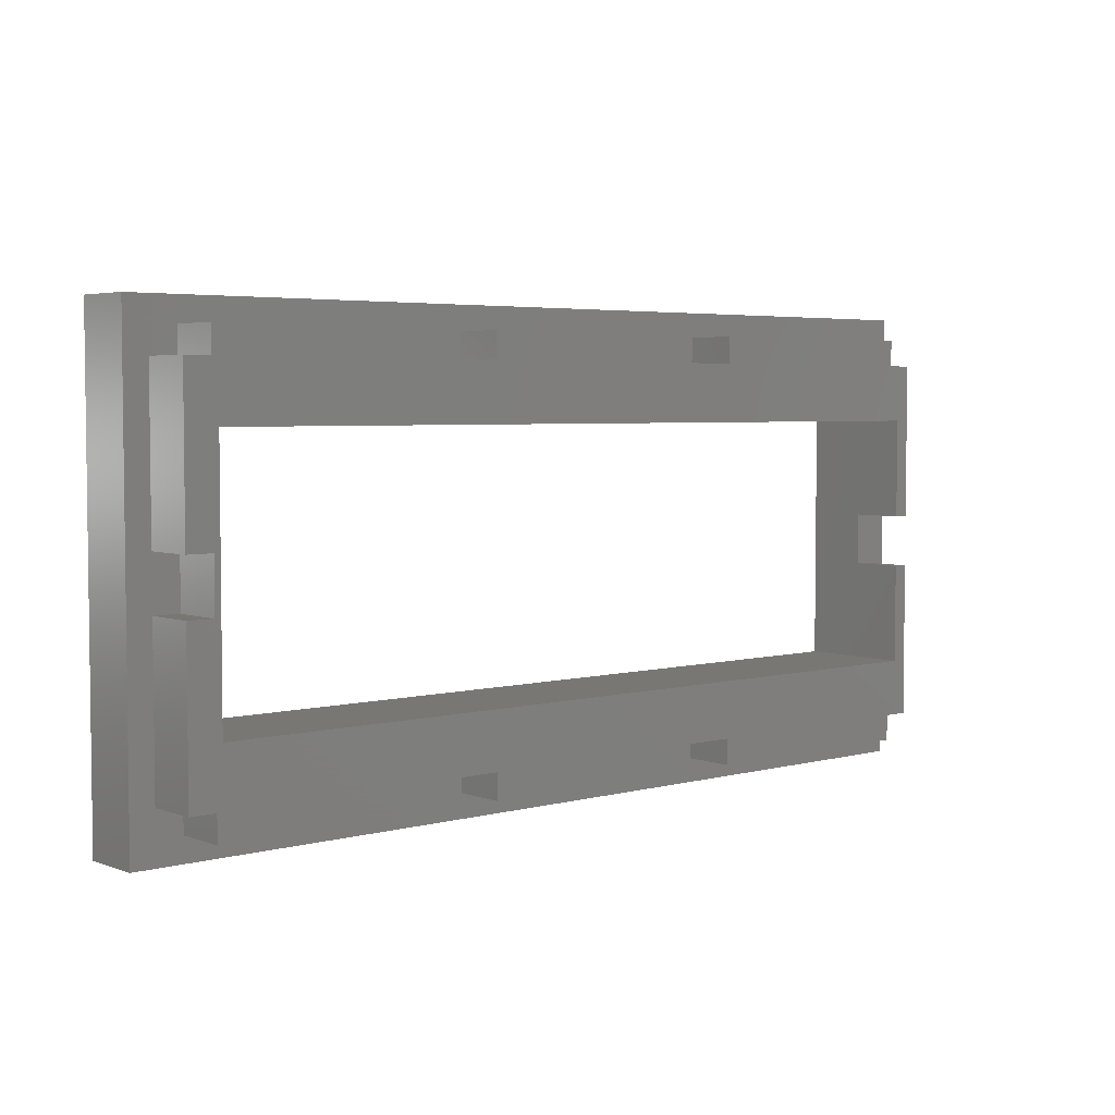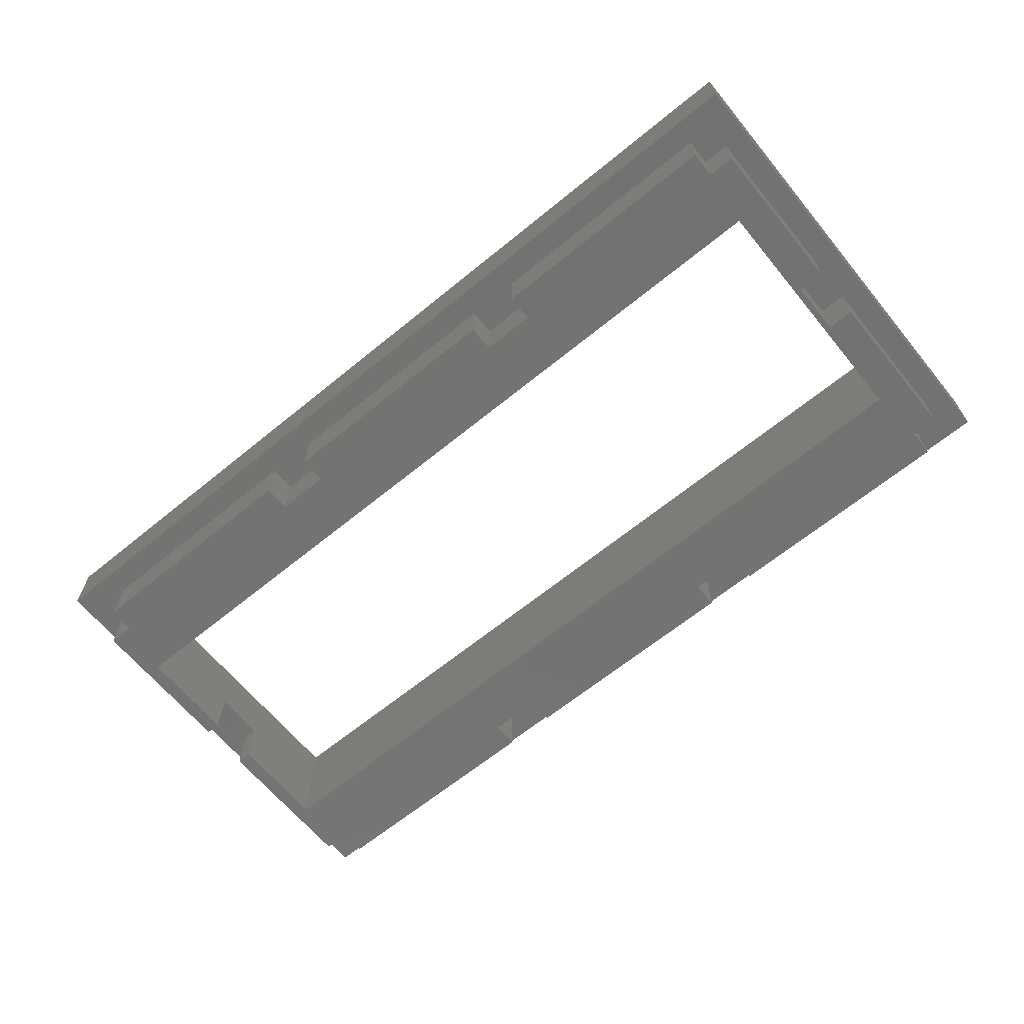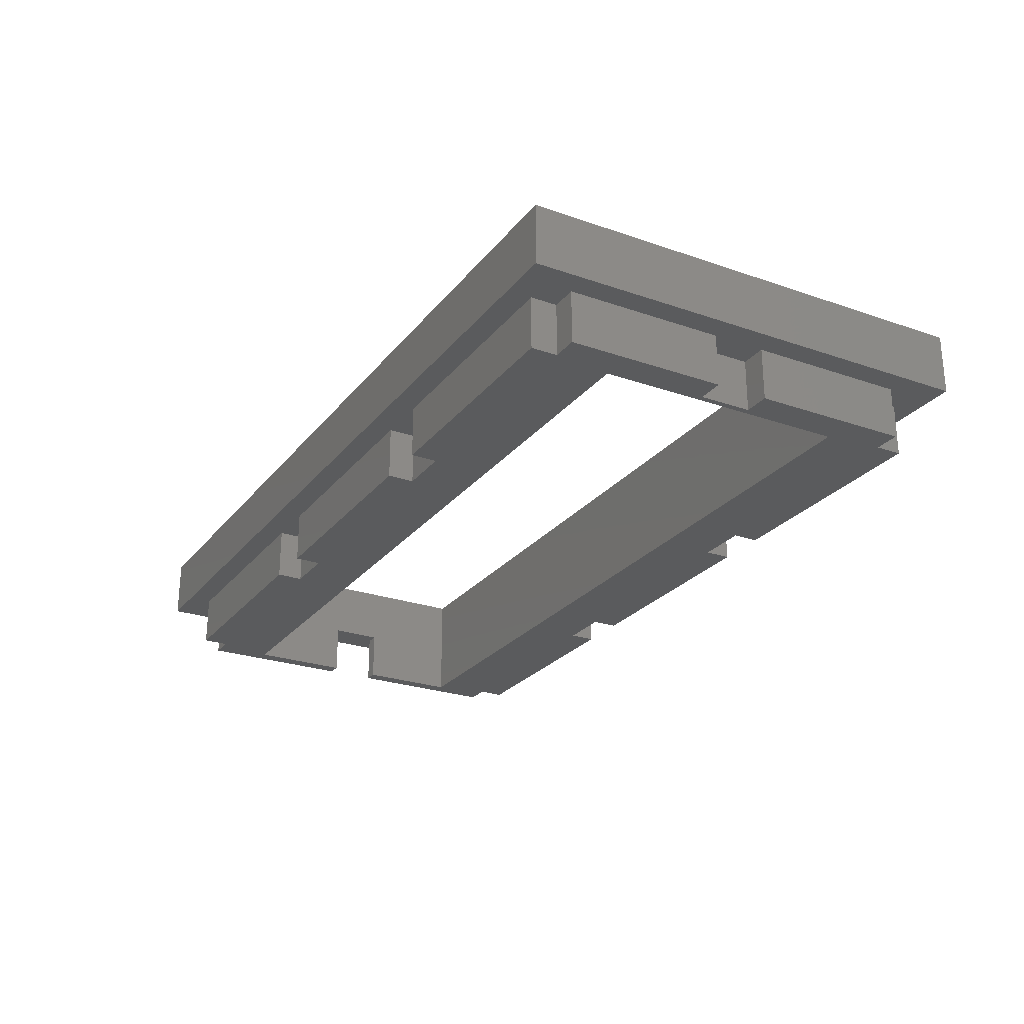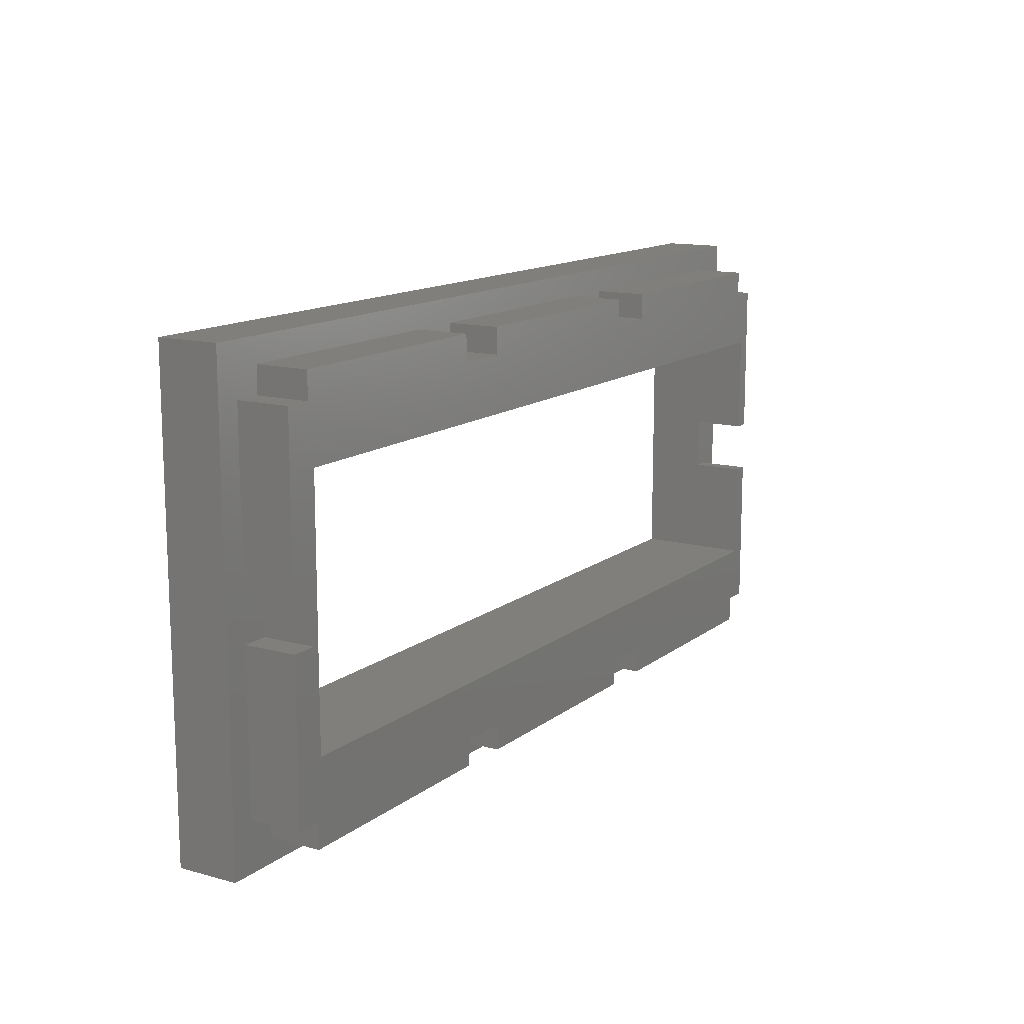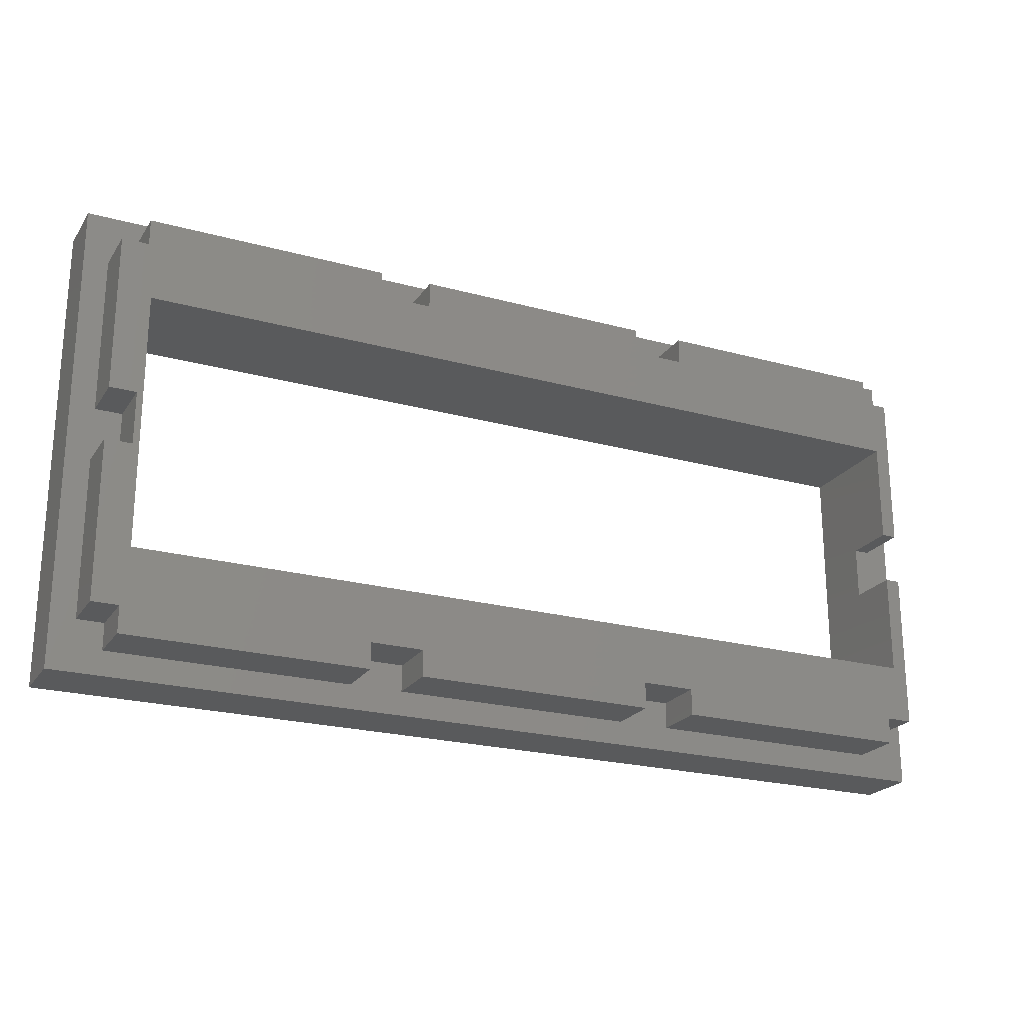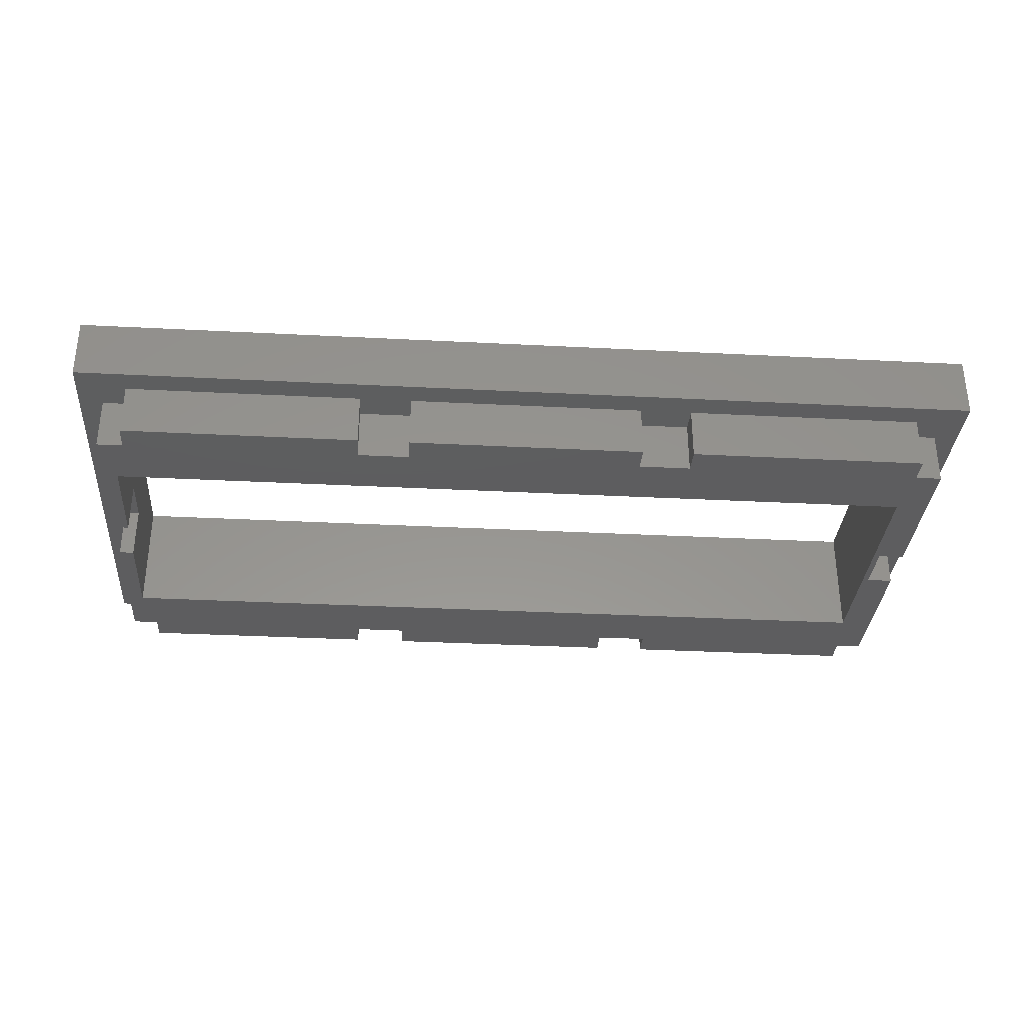
<metadata>
{"format":"stl","ext":"stl","renderer":"f3d","projection":"perspective","resolution":1024,"background":"white","views":[{"elev":4.2,"azim":-40.8,"up":"+Z"},{"elev":-65.0,"azim":-140.6,"up":"+Y"},{"elev":-25.3,"azim":-119.2,"up":"+Y"},{"elev":13.4,"azim":-58.4,"up":"+Z"},{"elev":-22.6,"azim":-25.2,"up":"+Z"},{"elev":-32.9,"azim":175.9,"up":"+Y"}]}
</metadata>
<code>
# stl→obj: 88 verts, 176 faces
v -47 -5.5 -3
v -47 0.5 3
v -47 0.5 -3
v -47 -5.5 3
v -50 -5.5 3
v -50 0.5 3
v -50 0.5 -3
v -50 -5.5 -3
v 48.3 -5.5 3
v 50 0.5 3
v 50 -5.5 3
v 48.3 0.5 3
v 48.3 0.5 -3
v 50 -5.5 -3
v 50 0.5 -3
v 48.3 -5.5 -3
v 47 0.5 21
v 50 -5.5 21
v 50 0.5 21
v 47 -5.5 21
v 47 -5.5 24
v 47 0.5 24
v -47 -5.5 -24
v -47 0.5 -21
v -47 0.5 -24
v -47 -5.5 -21
v -50 -5.5 -21
v -50 0.5 -21
v 47 -5.5 -21
v 50 0.5 -21
v 50 -5.5 -21
v 47 0.5 -21
v 47 0.5 -24
v 47 -5.5 -24
v -47 -5.5 21
v -47 0.5 24
v -47 0.5 21
v -47 -5.5 24
v -50 0.5 21
v -50 -5.5 21
v 19.67 -5.5 21
v 19.67 0.5 24
v 19.67 0.5 21
v 19.67 -5.5 24
v 13.67 0.5 21
v 13.67 -5.5 21
v 13.67 -5.5 24
v 13.67 0.5 24
v -13.67 -5.5 21
v -13.67 0.5 24
v -13.67 0.5 21
v -13.67 -5.5 24
v -19.67 0.5 21
v -19.67 -5.5 21
v -19.67 -5.5 24
v -19.67 0.5 24
v 19.67 -5.5 -24
v 19.67 0.5 -21
v 19.67 0.5 -24
v 19.67 -5.5 -21
v 13.67 -5.5 -21
v 13.67 0.5 -21
v 13.67 0.5 -24
v 13.67 -5.5 -24
v -13.67 -5.5 -24
v -13.67 0.5 -21
v -13.67 0.5 -24
v -13.67 -5.5 -21
v -19.67 -5.5 -21
v -19.67 0.5 -21
v -19.67 0.5 -24
v -19.67 -5.5 -24
v -46.3 -5.5 -14.5
v -46.3 -5.5 14.5
v 48.3 -5.5 14.5
v 48.3 -5.5 -14.5
v 52.75 0.5 26.75
v 52.75 7.5 -26.75
v 52.75 7.5 26.75
v 52.75 0.5 -26.75
v -52.75 7.5 26.75
v -52.75 0.5 26.75
v -52.75 0.5 -26.75
v -52.75 7.5 -26.75
v -46.3 7.5 14.5
v 48.3 7.5 14.5
v 48.3 7.5 -14.5
v -46.3 7.5 -14.5
f 1 2 3
f 2 1 4
f 5 2 4
f 2 5 6
f 7 1 3
f 1 7 8
f 9 10 11
f 10 9 12
f 13 14 15
f 14 13 16
f 17 18 19
f 18 17 20
f 21 17 22
f 17 21 20
f 23 24 25
f 24 23 26
f 27 24 26
f 24 27 28
f 29 30 31
f 30 29 32
f 29 33 32
f 33 29 34
f 35 36 37
f 36 35 38
f 39 35 37
f 35 39 40
f 41 42 43
f 42 41 44
f 45 41 43
f 41 45 46
f 47 45 48
f 45 47 46
f 49 50 51
f 50 49 52
f 53 49 51
f 49 53 54
f 55 53 56
f 53 55 54
f 57 58 59
f 58 57 60
f 61 58 60
f 58 61 62
f 61 63 62
f 63 61 64
f 65 66 67
f 66 65 68
f 69 66 68
f 66 69 70
f 69 71 70
f 71 69 72
f 14 30 15
f 30 14 31
f 18 10 19
f 10 18 11
f 36 55 56
f 55 36 38
f 50 47 48
f 47 50 52
f 42 21 22
f 21 42 44
f 23 71 72
f 71 23 25
f 65 63 64
f 63 65 67
f 57 33 34
f 33 57 59
f 27 7 28
f 7 27 8
f 5 39 6
f 39 5 40
f 8 73 1
f 26 73 27
f 27 73 8
f 74 35 40
f 35 74 54
f 54 74 49
f 49 74 46
f 75 46 74
f 46 75 41
f 41 75 20
f 5 74 40
f 4 74 5
f 1 74 4
f 74 1 73
f 35 55 38
f 55 35 54
f 49 47 52
f 47 49 46
f 41 21 44
f 21 41 20
f 20 75 18
f 11 75 9
f 75 11 18
f 76 14 16
f 69 73 26
f 68 73 69
f 61 73 68
f 73 61 76
f 60 76 61
f 29 76 60
f 76 31 14
f 31 76 29
f 57 29 60
f 29 57 34
f 65 61 68
f 61 65 64
f 23 69 26
f 69 23 72
f 77 78 79
f 78 77 80
f 81 77 79
f 77 81 82
f 83 78 80
f 78 83 84
f 83 81 84
f 81 83 82
f 85 79 86
f 79 87 86
f 87 78 88
f 78 87 79
f 79 85 81
f 88 81 85
f 88 84 81
f 84 88 78
f 71 66 70
f 66 71 67
f 63 58 62
f 58 63 59
f 32 33 30
f 12 13 10
f 45 42 48
f 42 45 43
f 53 50 56
f 50 53 51
f 56 82 36
f 82 39 36
f 82 6 39
f 6 7 2
f 82 7 6
f 83 7 82
f 28 25 24
f 83 71 25
f 71 83 67
f 67 83 63
f 80 63 83
f 63 80 59
f 28 83 25
f 7 83 28
f 50 82 56
f 82 50 77
f 48 77 50
f 42 77 48
f 22 77 42
f 19 22 17
f 22 19 77
f 10 77 19
f 15 10 13
f 15 77 10
f 80 15 30
f 15 80 77
f 33 80 30
f 59 80 33
f 36 39 37
f 2 7 3
f 87 13 86
f 76 13 87
f 13 76 16
f 12 86 13
f 75 12 9
f 12 75 86
f 74 86 75
f 86 74 85
f 88 76 87
f 76 88 73
f 74 88 85
f 88 74 73

</code>
